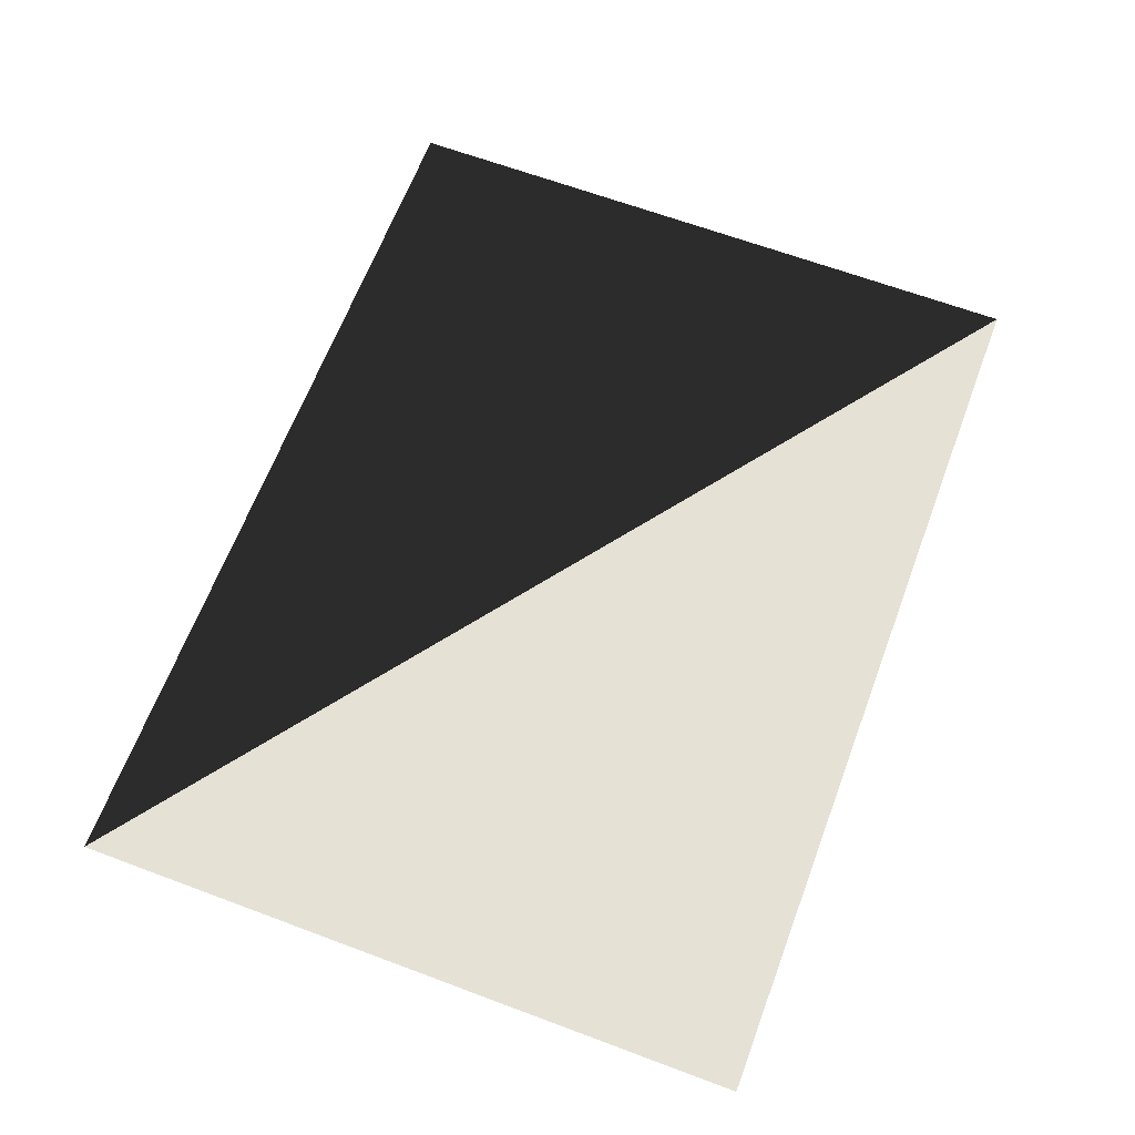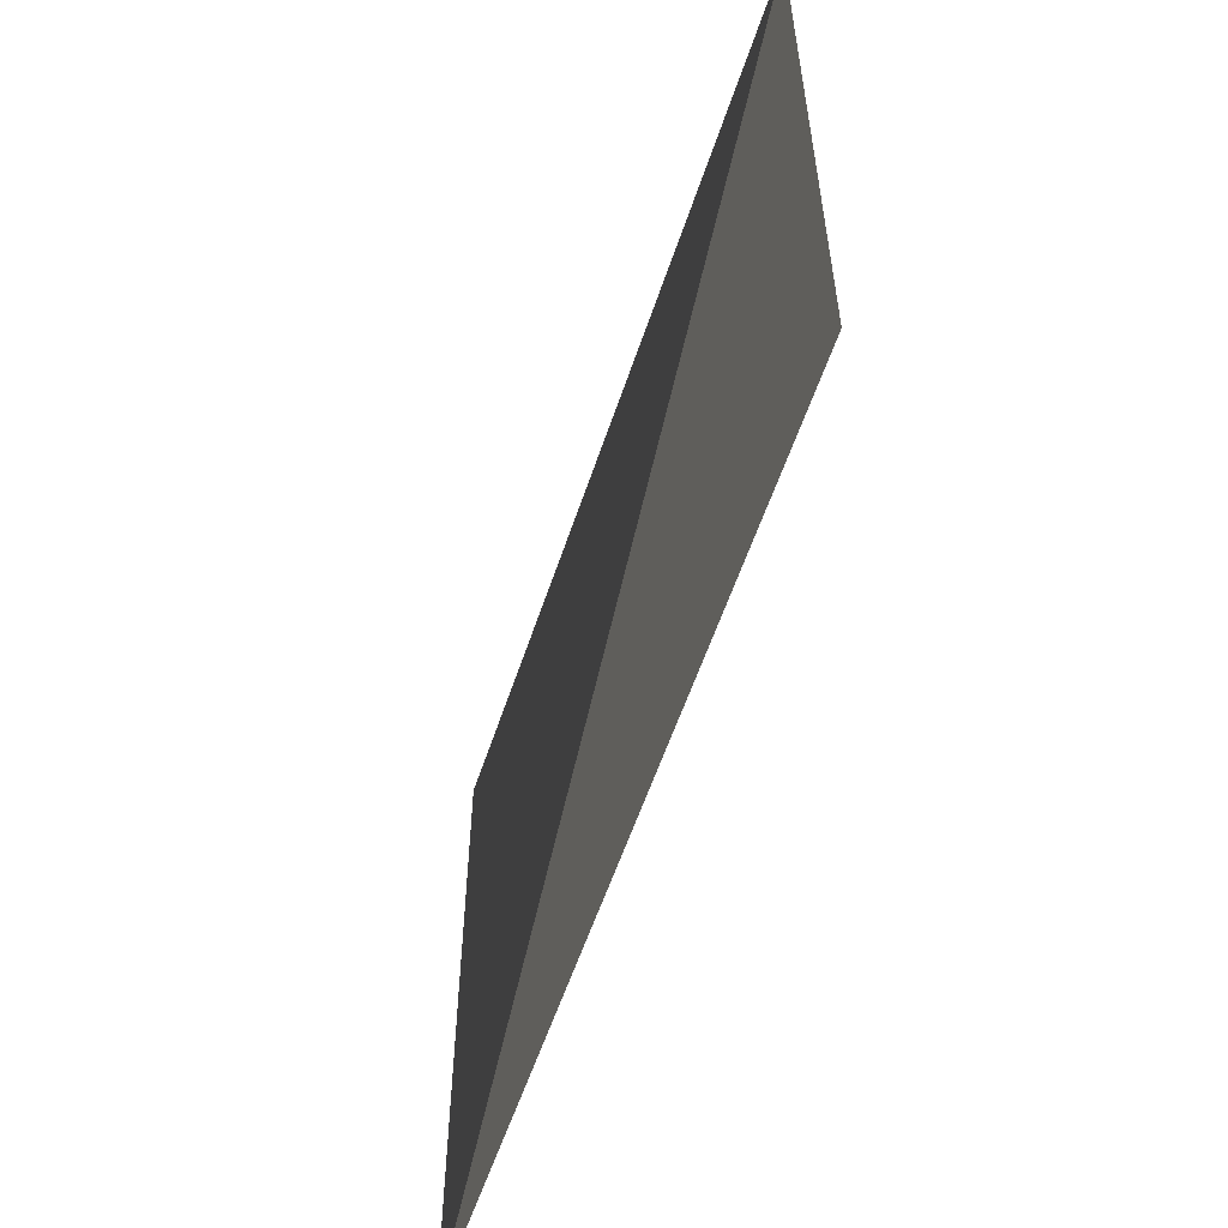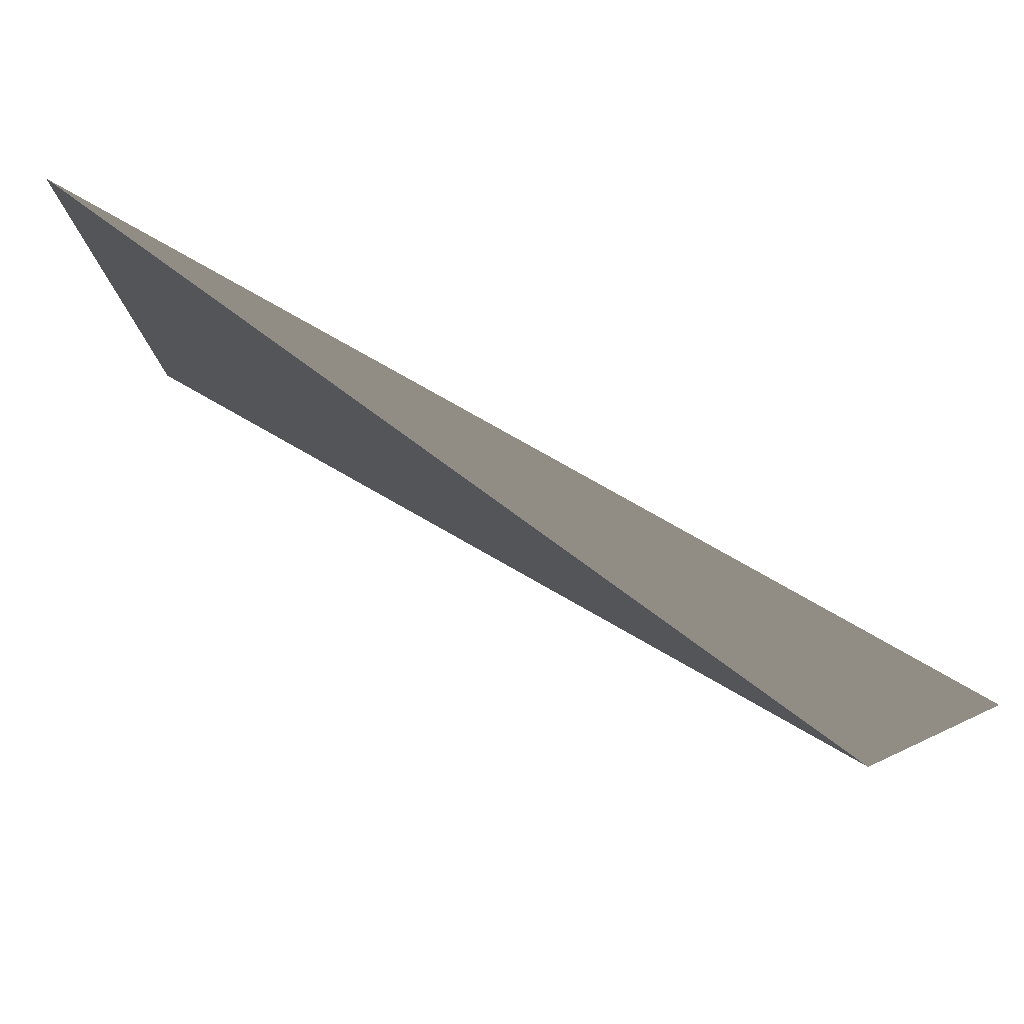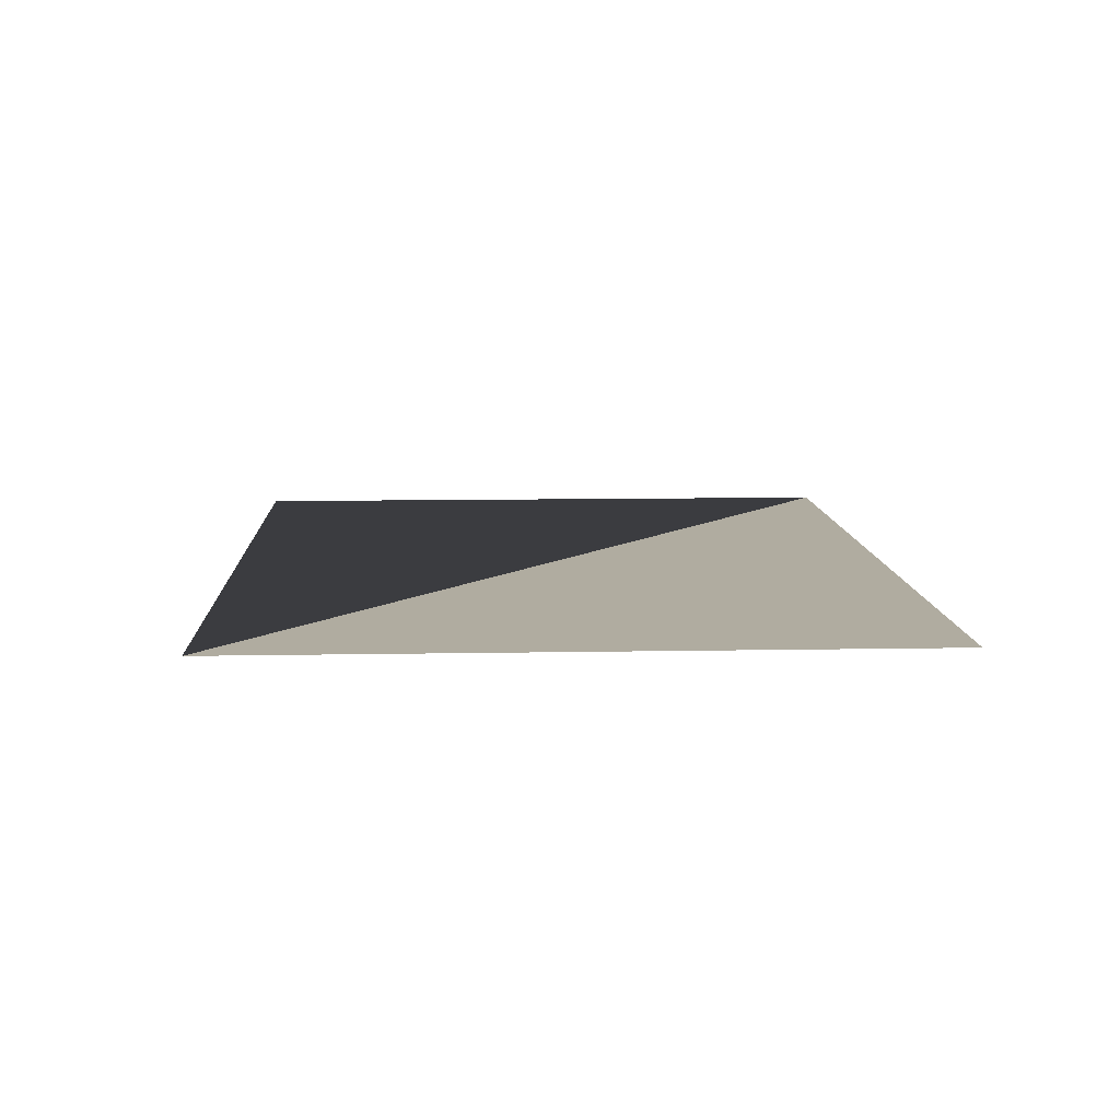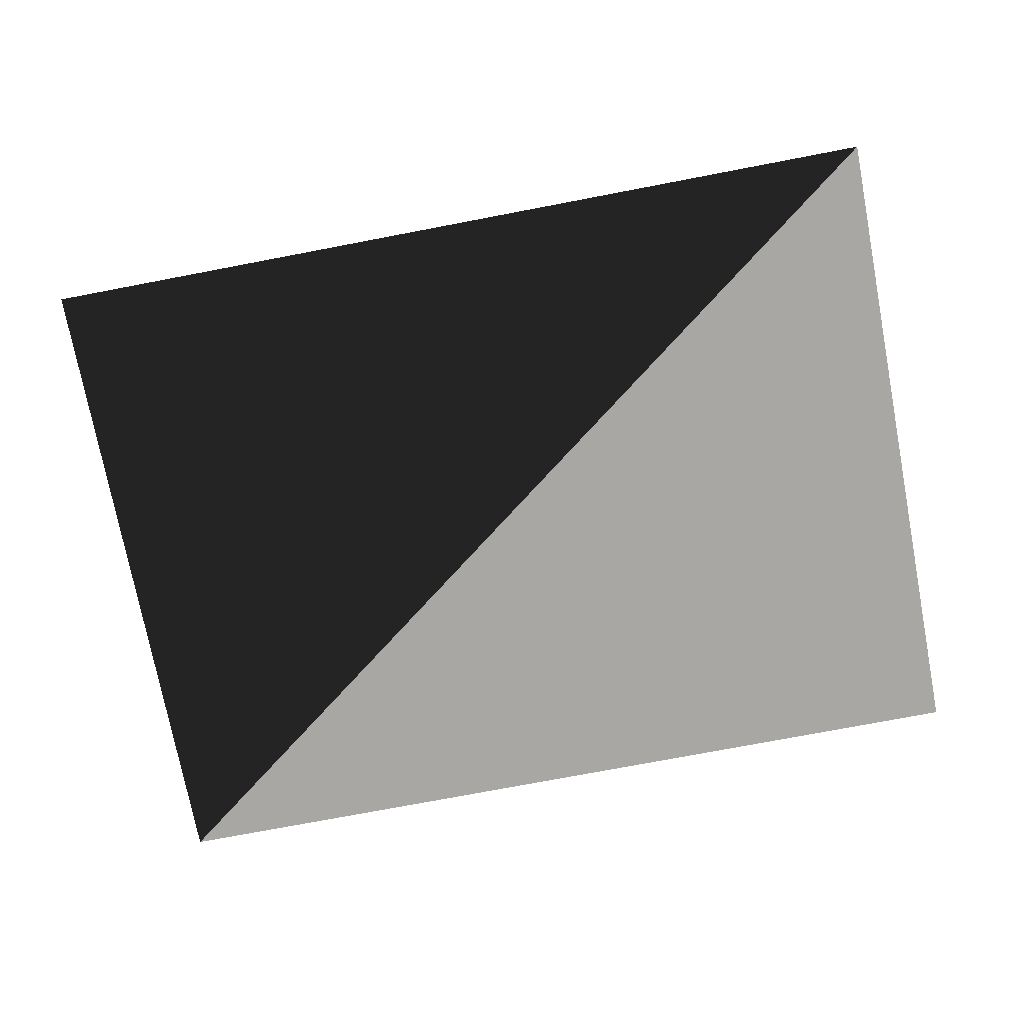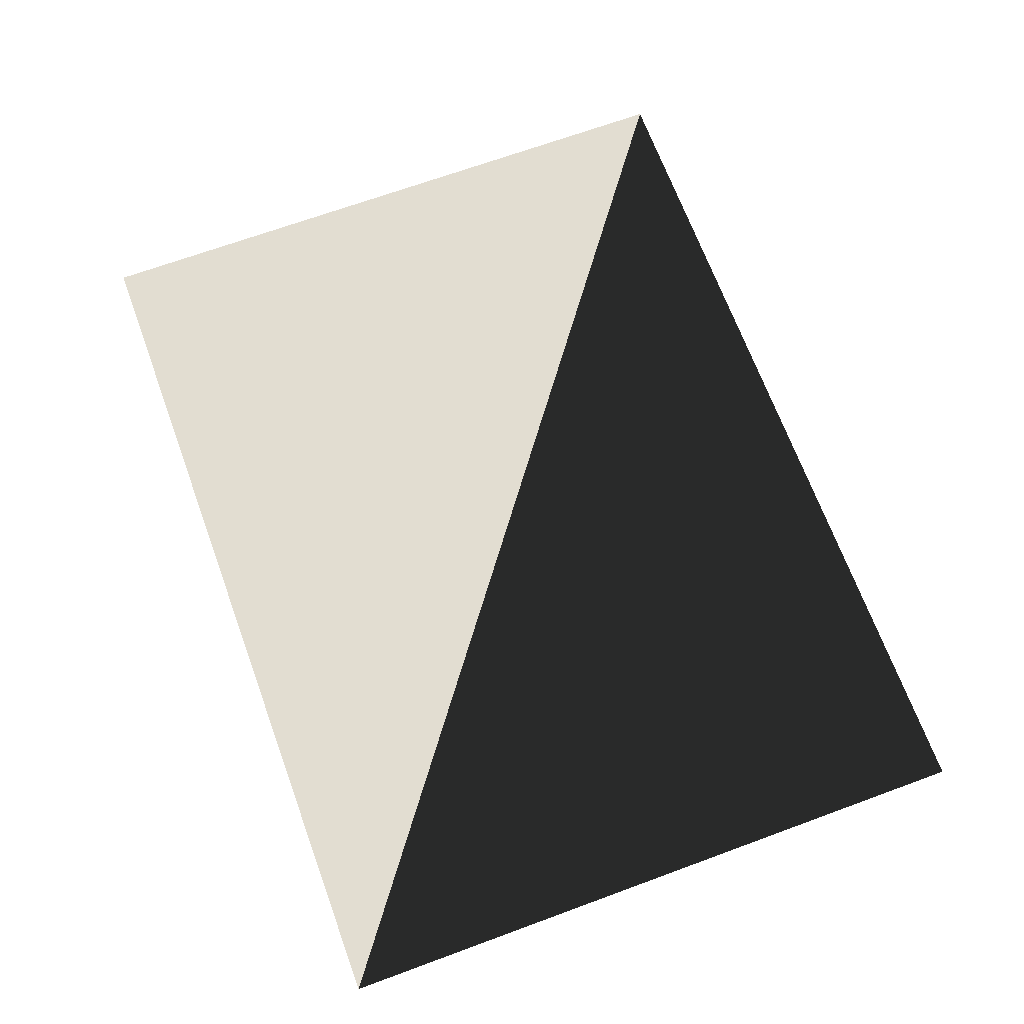
<metadata>
{"format":"obj","ext":"obj","renderer":"f3d","projection":"perspective","resolution":1024,"background":"white","views":[{"elev":65.0,"azim":-69.4,"up":"+Z"},{"elev":-57.2,"azim":-108.2,"up":"+Y"},{"elev":79.3,"azim":29.5,"up":"+Y"},{"elev":9.9,"azim":-92.8,"up":"+Z"},{"elev":-74.6,"azim":-169.2,"up":"+Z"},{"elev":68.6,"azim":69.8,"up":"+Z"}]}
</metadata>
<code>
o floor
v -100 -50 -100
v 100 -50 -100
v -100 100 -100
v 100 100 -100
f 1 2 3
f 2 3 4

</code>
